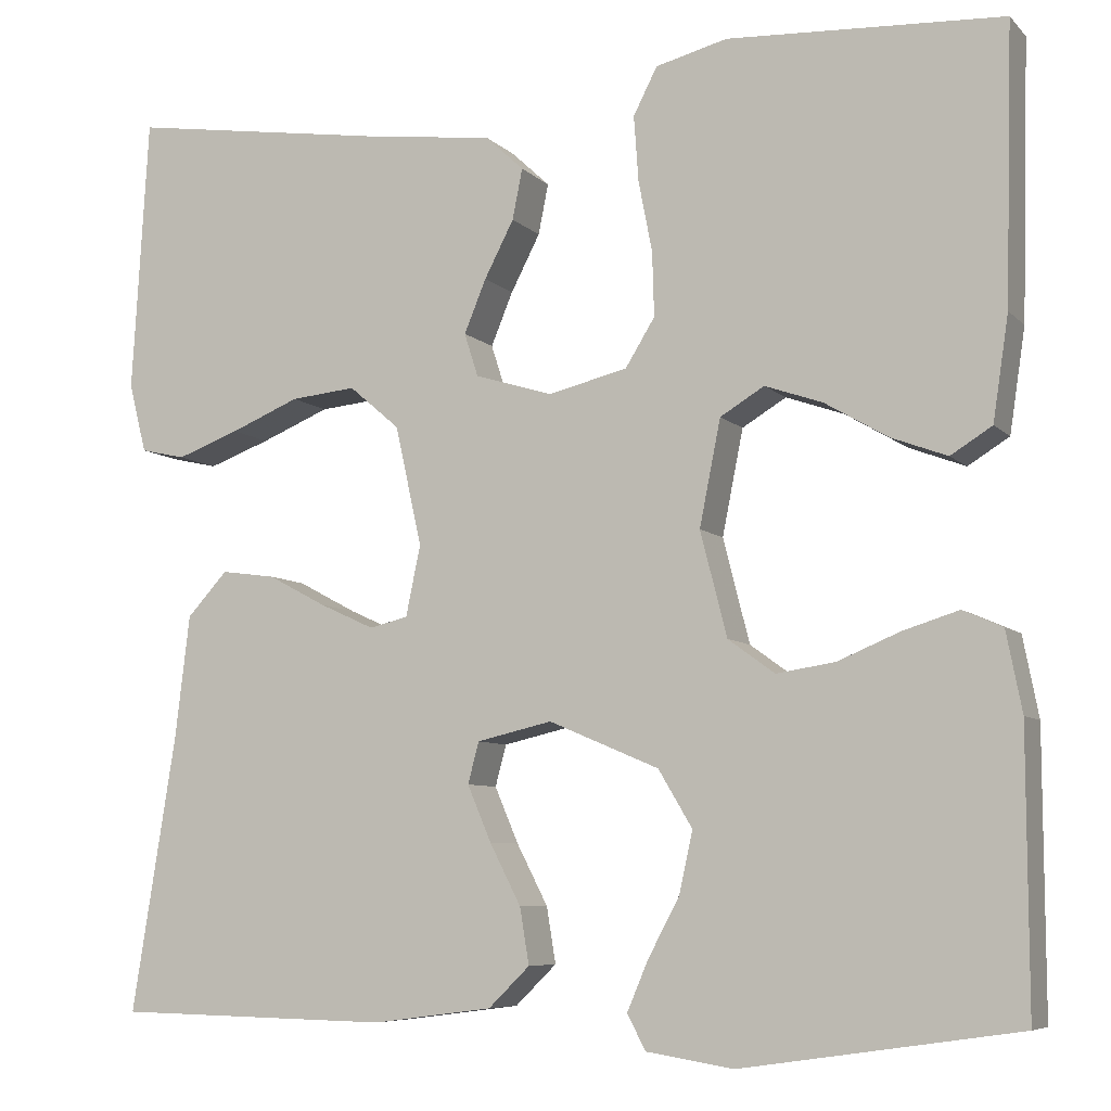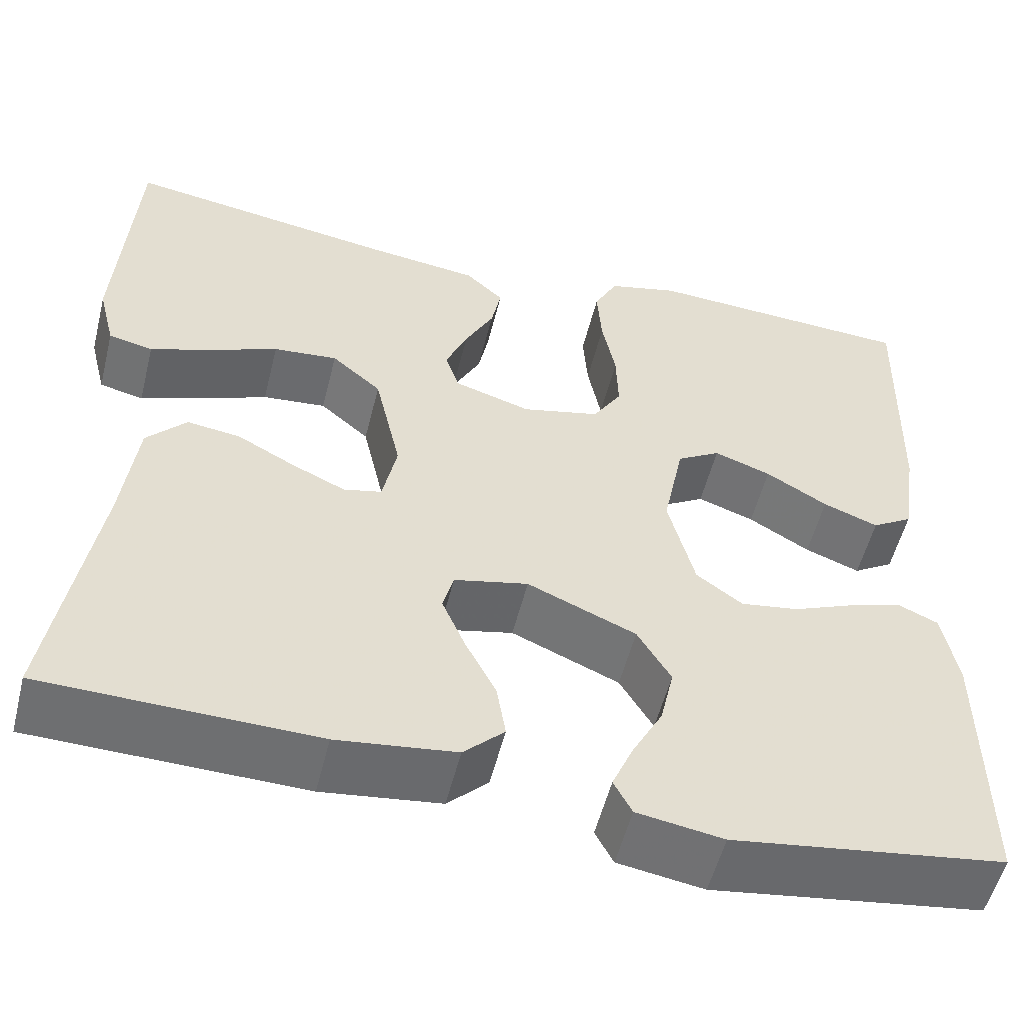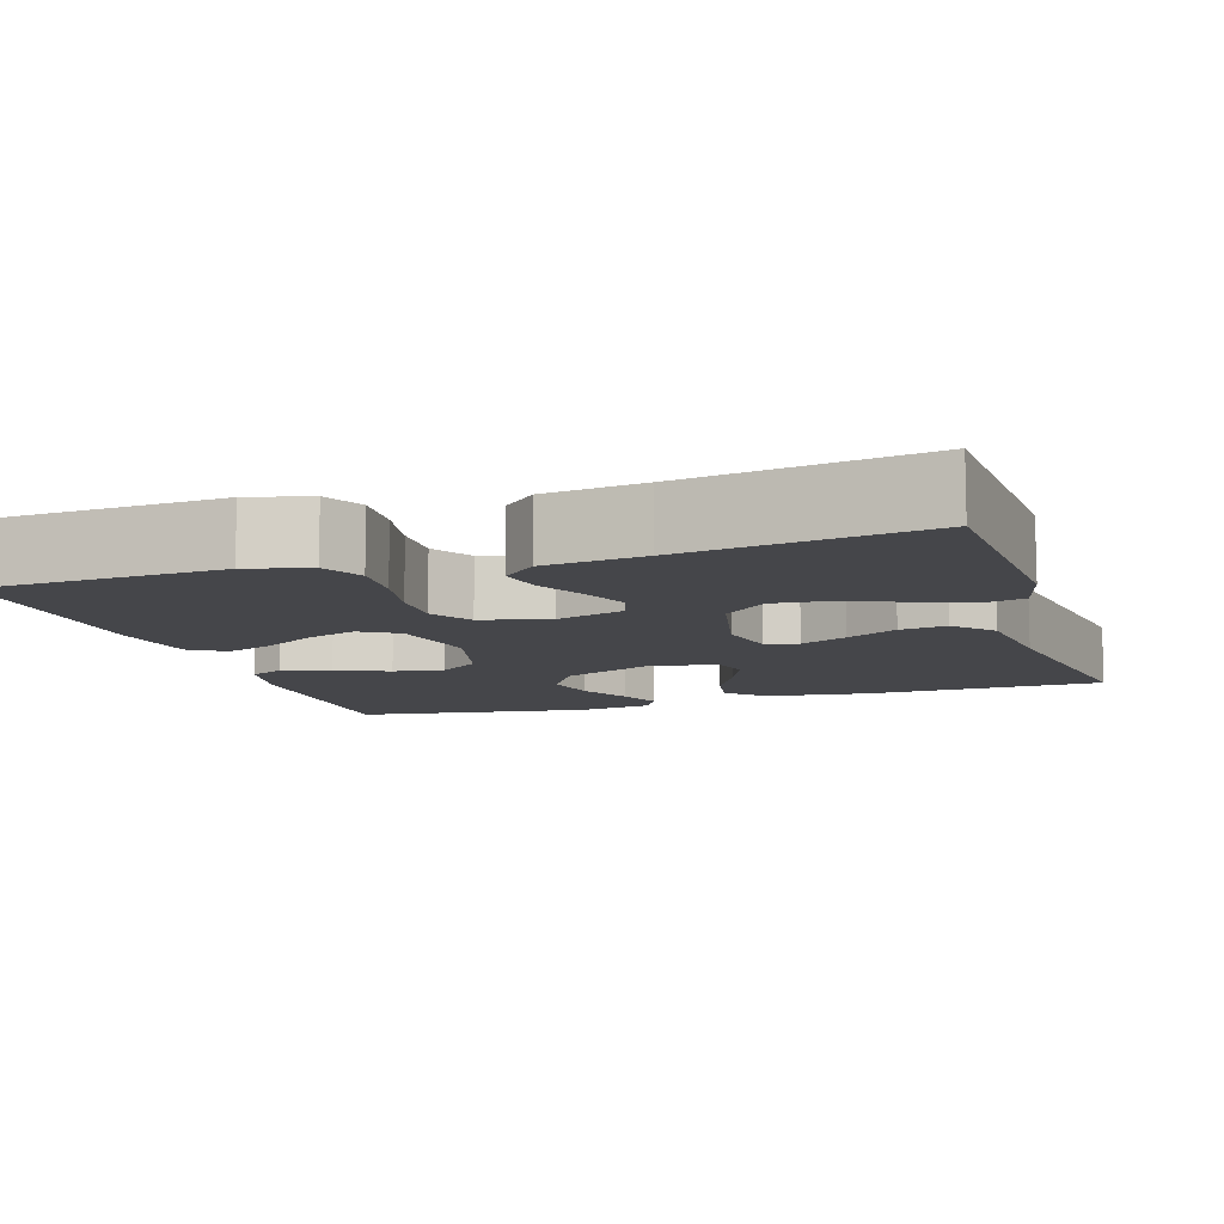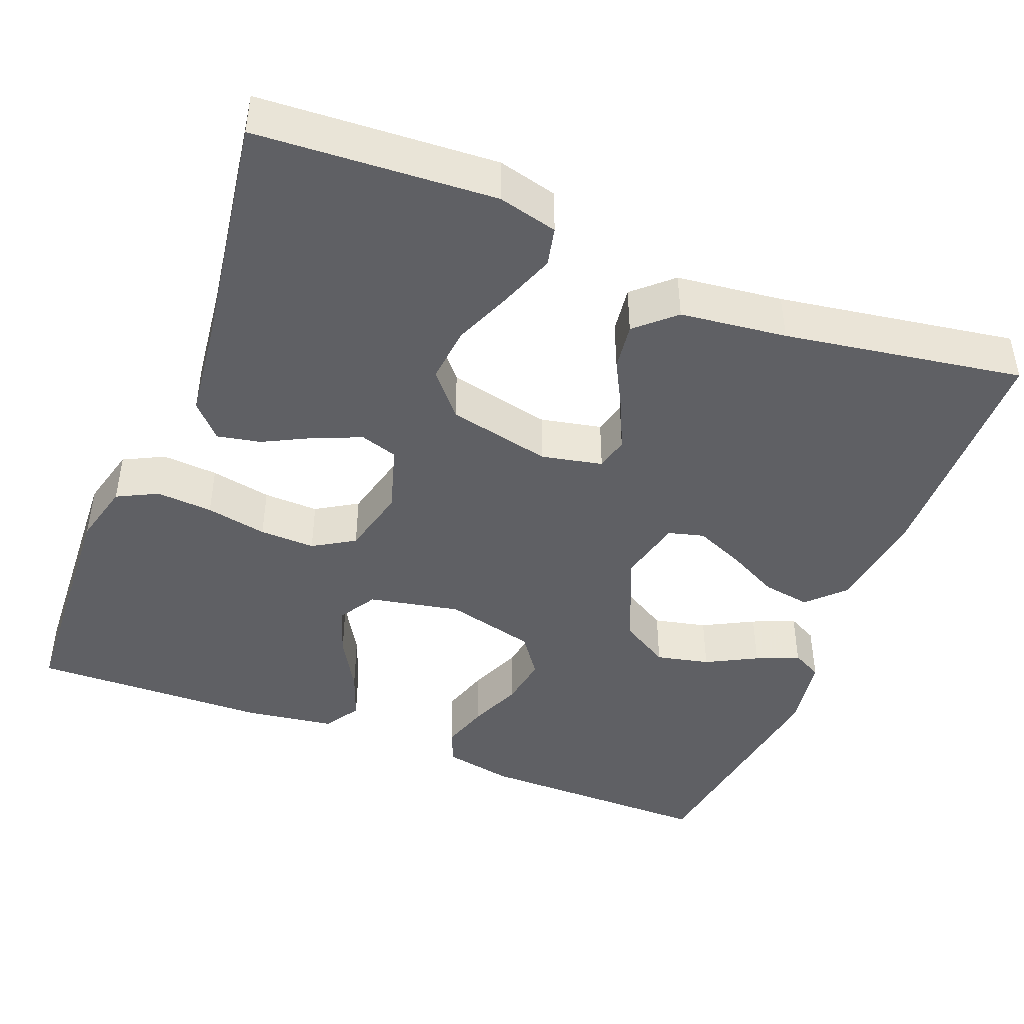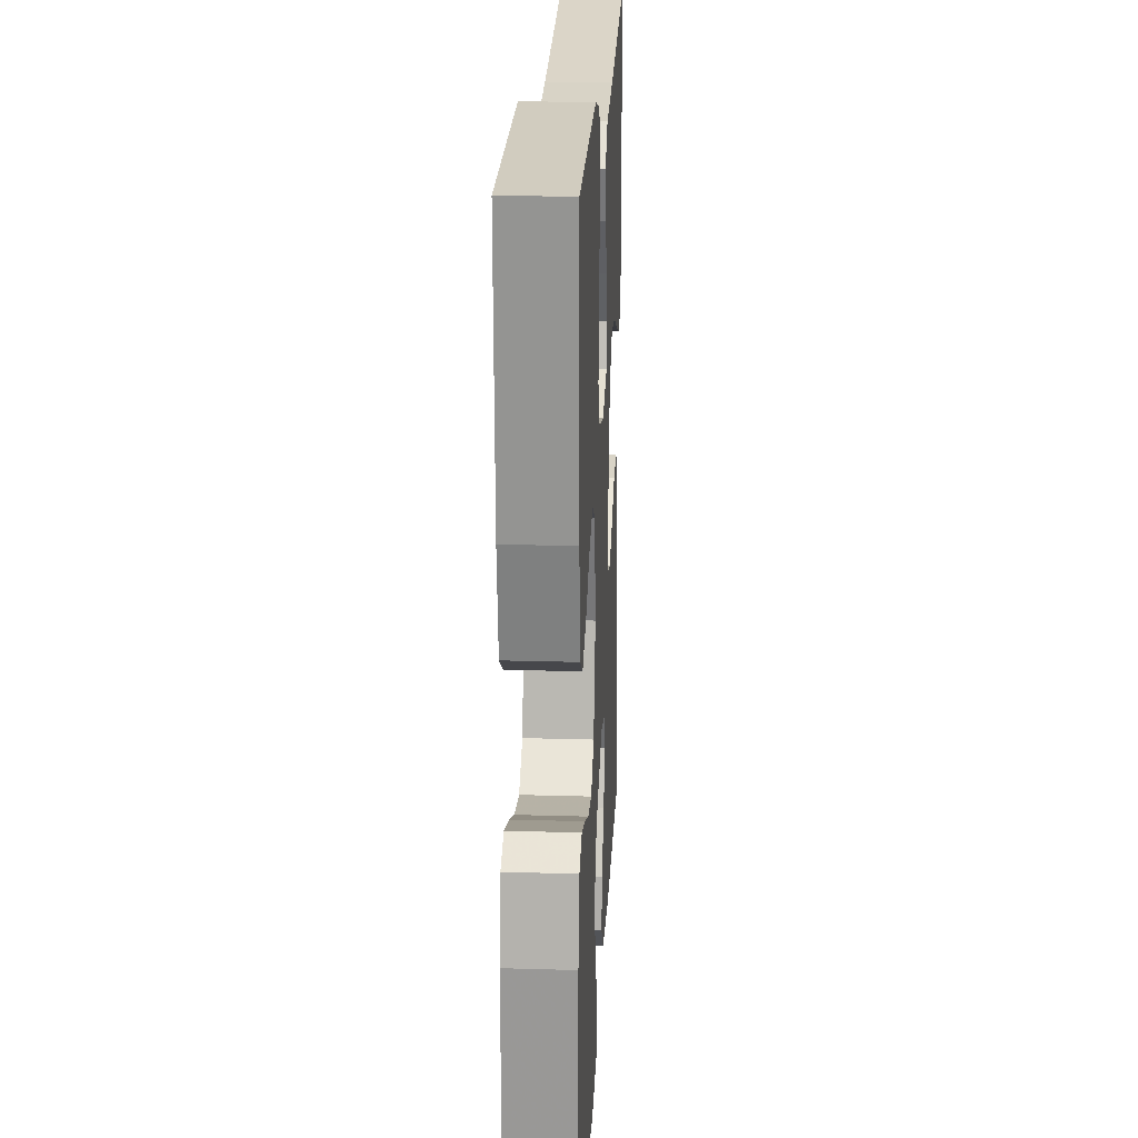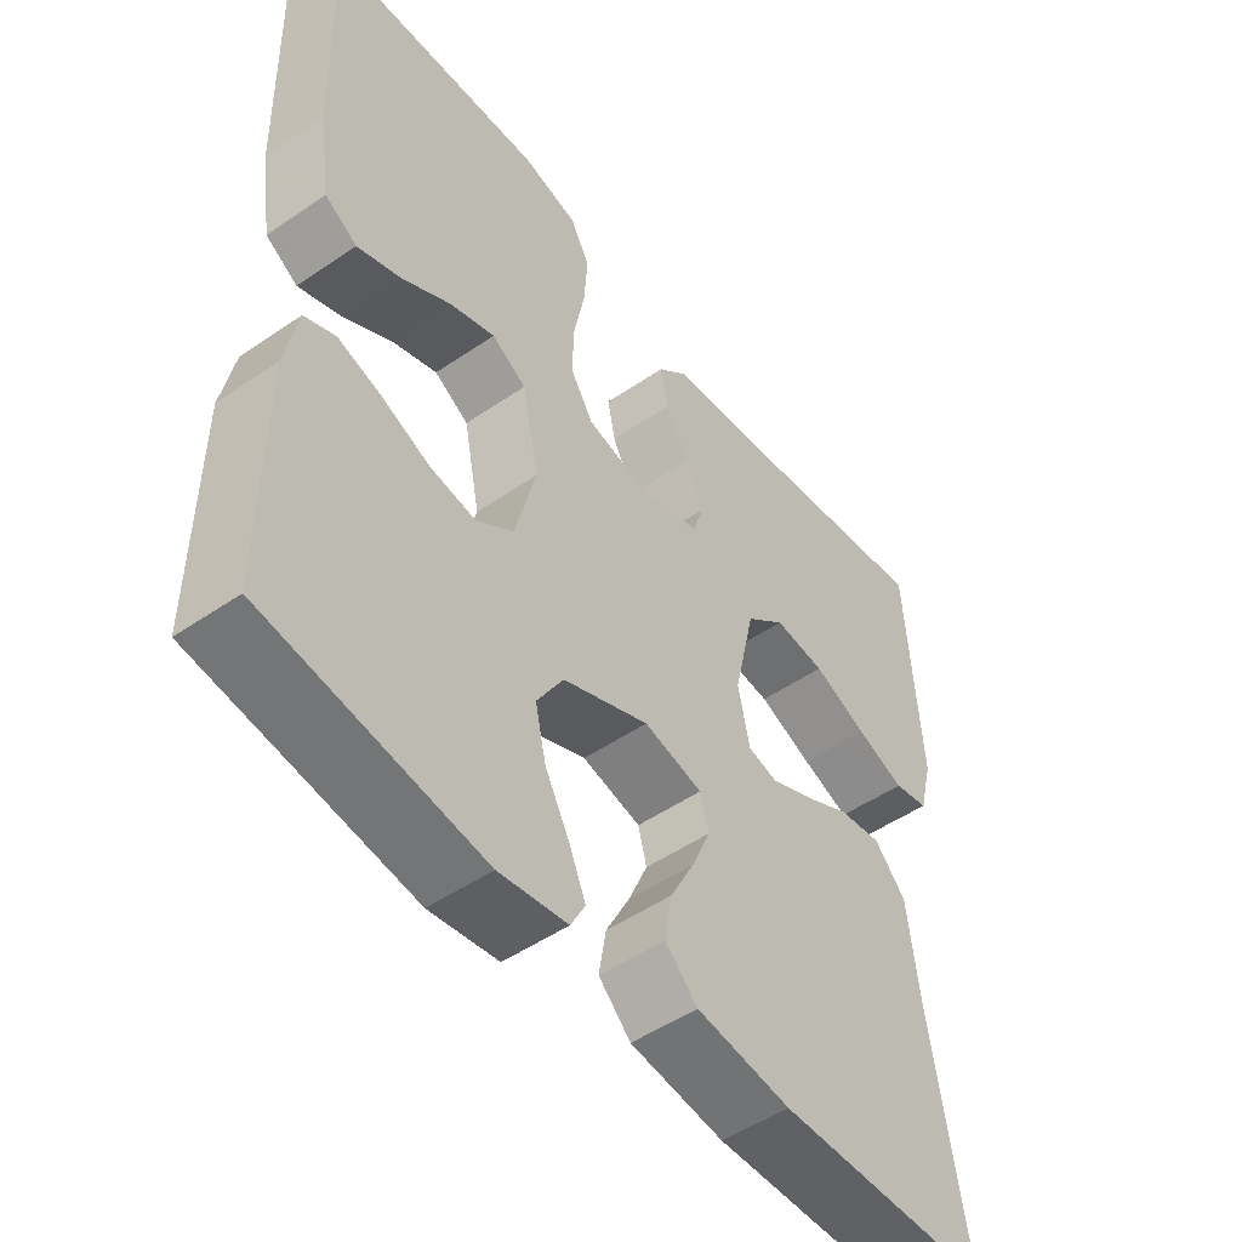
<metadata>
{"format":"obj","ext":"obj","renderer":"f3d","projection":"perspective","resolution":1024,"background":"white","views":[{"elev":-7.1,"azim":-156.8,"up":"+Z"},{"elev":-54.4,"azim":166.0,"up":"+Z"},{"elev":-9.9,"azim":17.7,"up":"+Y"},{"elev":-44.3,"azim":68.5,"up":"+Y"},{"elev":21.1,"azim":-87.0,"up":"+Z"},{"elev":-50.4,"azim":-53.1,"up":"+Z"}]}
</metadata>
<code>
v -0.5 0.07 -0.5
v -0.499 0.07 -0.2
v -0.482 0.07 -0.113
v -0.439 0.07 -0.094
v -0.378 0.07 -0.113
v -0.311 0.07 -0.141
v -0.247 0.07 -0.151
v -0.196 0.07 -0.114
v -0.167 0.07 0
v -0.19 0.07 0.115
v -0.238 0.07 0.144
v -0.301 0.07 0.122
v -0.369 0.07 0.082
v -0.43 0.07 0.059
v -0.475 0.07 0.087
v -0.492 0.07 0.2
v -0.5 0.07 0.5
v -0.2 0.07 0.515
v -0.122 0.07 0.495
v -0.096 0.07 0.444
v -0.101 0.07 0.373
v -0.116 0.07 0.296
v -0.118 0.07 0.226
v -0.086 0.07 0.174
v 0 0.07 0.153
v 0.085 0.07 0.179
v 0.1 0.07 0.226
v 0.076 0.07 0.284
v 0.044 0.07 0.346
v 0.033 0.07 0.401
v 0.075 0.07 0.44
v 0.2 0.07 0.455
v 0.5 0.07 0.5
v 0.518 0.07 0.2
v 0.499 0.07 0.125
v 0.45 0.07 0.114
v 0.382 0.07 0.139
v 0.307 0.07 0.17
v 0.236 0.07 0.177
v 0.181 0.07 0.13
v 0.152 0.07 0
v 0.168 0.07 -0.077
v 0.21 0.07 -0.087
v 0.269 0.07 -0.06
v 0.333 0.07 -0.026
v 0.392 0.07 -0.018
v 0.436 0.07 -0.066
v 0.452 0.07 -0.2
v 0.5 0.07 -0.5
v 0.2 0.07 -0.506
v 0.069 0.07 -0.489
v 0.024 0.07 -0.445
v 0.034 0.07 -0.384
v 0.068 0.07 -0.318
v 0.094 0.07 -0.257
v 0.082 0.07 -0.212
v 0 0.07 -0.193
v -0.12 0.07 -0.244
v -0.157 0.07 -0.306
v -0.142 0.07 -0.373
v -0.108 0.07 -0.437
v -0.085 0.07 -0.491
v -0.105 0.07 -0.529
v -0.2 0.07 -0.544
v -0.5 0 -0.5
v -0.499 0 -0.2
v -0.482 0 -0.113
v -0.439 0 -0.094
v -0.378 0 -0.113
v -0.311 0 -0.141
v -0.247 0 -0.151
v -0.196 0 -0.114
v -0.167 0 0
v -0.19 0 0.115
v -0.238 0 0.144
v -0.301 0 0.122
v -0.369 0 0.082
v -0.43 0 0.059
v -0.475 0 0.087
v -0.492 0 0.2
v -0.5 0 0.5
v -0.2 0 0.515
v -0.122 0 0.495
v -0.096 0 0.444
v -0.101 0 0.373
v -0.116 0 0.296
v -0.118 0 0.226
v -0.086 0 0.174
v 0 0 0.153
v 0.085 0 0.179
v 0.1 0 0.226
v 0.076 0 0.284
v 0.044 0 0.346
v 0.033 0 0.401
v 0.075 0 0.44
v 0.2 0 0.455
v 0.5 0 0.5
v 0.518 0 0.2
v 0.499 0 0.125
v 0.45 0 0.114
v 0.382 0 0.139
v 0.307 0 0.17
v 0.236 0 0.177
v 0.181 0 0.13
v 0.152 0 0
v 0.168 0 -0.077
v 0.21 0 -0.087
v 0.269 0 -0.06
v 0.333 0 -0.026
v 0.392 0 -0.018
v 0.436 0 -0.066
v 0.452 0 -0.2
v 0.5 0 -0.5
v 0.2 0 -0.506
v 0.069 0 -0.489
v 0.024 0 -0.445
v 0.034 0 -0.384
v 0.068 0 -0.318
v 0.094 0 -0.257
v 0.082 0 -0.212
v 0 0 -0.193
v -0.12 0 -0.244
v -0.157 0 -0.306
v -0.142 0 -0.373
v -0.108 0 -0.437
v -0.085 0 -0.491
v -0.105 0 -0.529
v -0.2 0 -0.544
f 4 5 6
f 3 4 6
f 2 3 6
f 1 2 6
f 64 1 6
f 63 64 6
f 62 63 6
f 61 62 6
f 60 61 6
f 59 60 6 7
f 58 59 7 8
f 57 58 8 9
f 56 57 9 10
f 52 53 54
f 51 52 54
f 50 51 54
f 49 50 54
f 48 49 54
f 48 54 55
f 47 48 55
f 46 47 55
f 45 46 55
f 44 45 55
f 43 44 55 56
f 36 37 38
f 35 36 38
f 34 35 38
f 33 34 38
f 32 33 38
f 32 38 39
f 31 32 39
f 30 31 39
f 29 30 39
f 28 29 39
f 27 28 39 40
f 20 21 22
f 19 20 22
f 18 19 22
f 17 18 22
f 16 17 22
f 15 16 22
f 14 15 22
f 13 14 22
f 12 13 22
f 11 12 22 23
f 10 11 23 24
f 42 43 56
f 10 24 25
f 56 10 25
f 42 56 25
f 41 42 25
f 26 27 40 41
f 25 26 41
f 70 69 68
f 70 68 67
f 70 67 66
f 70 66 65
f 70 65 128
f 70 128 127
f 70 127 126
f 70 126 125
f 70 125 124
f 71 70 124 123
f 72 71 123 122
f 73 72 122 121
f 74 73 121 120
f 118 117 116
f 118 116 115
f 118 115 114
f 118 114 113
f 118 113 112
f 119 118 112
f 119 112 111
f 119 111 110
f 119 110 109
f 119 109 108
f 120 119 108 107
f 102 101 100
f 102 100 99
f 102 99 98
f 102 98 97
f 102 97 96
f 103 102 96
f 103 96 95
f 103 95 94
f 103 94 93
f 103 93 92
f 104 103 92 91
f 86 85 84
f 86 84 83
f 86 83 82
f 86 82 81
f 86 81 80
f 86 80 79
f 86 79 78
f 86 78 77
f 86 77 76
f 87 86 76 75
f 88 87 75 74
f 120 107 106
f 89 88 74
f 89 74 120
f 89 120 106
f 89 106 105
f 105 104 91 90
f 105 90 89
f 1 65 66 2
f 2 66 67 3
f 3 67 68 4
f 4 68 69 5
f 5 69 70 6
f 6 70 71 7
f 7 71 72 8
f 8 72 73 9
f 9 73 74 10
f 10 74 75 11
f 11 75 76 12
f 12 76 77 13
f 13 77 78 14
f 14 78 79 15
f 15 79 80 16
f 16 80 81 17
f 17 81 82 18
f 18 82 83 19
f 19 83 84 20
f 20 84 85 21
f 21 85 86 22
f 22 86 87 23
f 23 87 88 24
f 24 88 89 25
f 25 89 90 26
f 26 90 91 27
f 27 91 92 28
f 28 92 93 29
f 29 93 94 30
f 30 94 95 31
f 31 95 96 32
f 32 96 97 33
f 33 97 98 34
f 34 98 99 35
f 35 99 100 36
f 36 100 101 37
f 37 101 102 38
f 38 102 103 39
f 39 103 104 40
f 40 104 105 41
f 41 105 106 42
f 42 106 107 43
f 43 107 108 44
f 44 108 109 45
f 45 109 110 46
f 46 110 111 47
f 47 111 112 48
f 48 112 113 49
f 49 113 114 50
f 50 114 115 51
f 51 115 116 52
f 52 116 117 53
f 53 117 118 54
f 54 118 119 55
f 55 119 120 56
f 56 120 121 57
f 57 121 122 58
f 58 122 123 59
f 59 123 124 60
f 60 124 125 61
f 61 125 126 62
f 62 126 127 63
f 63 127 128 64
f 64 128 65 1

</code>
